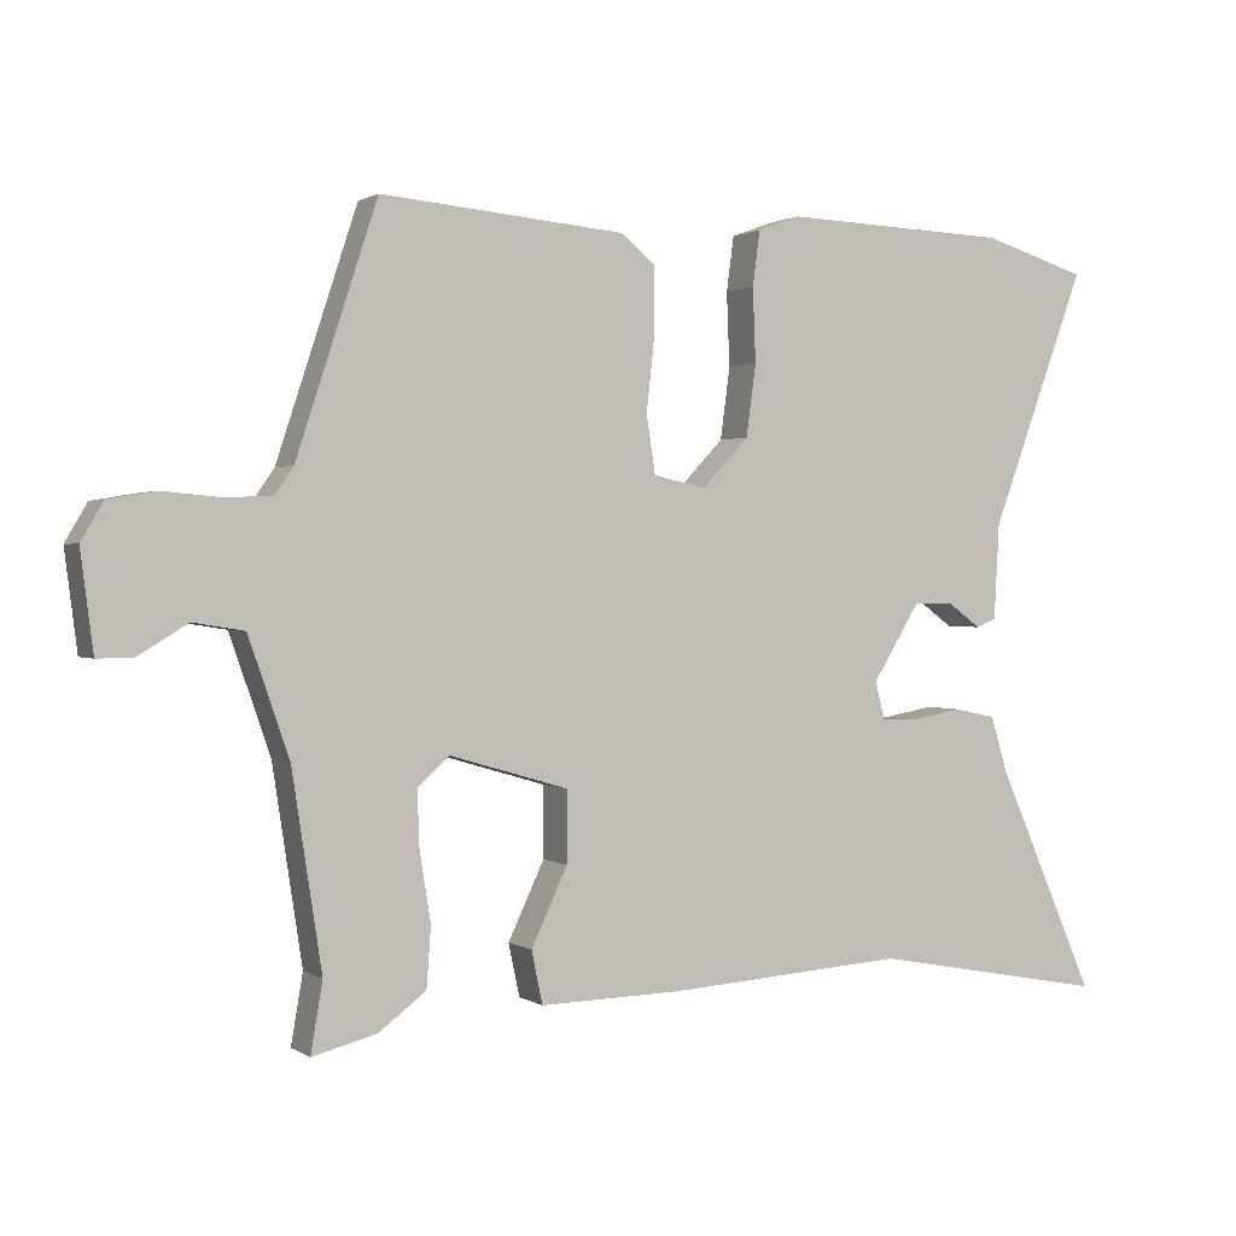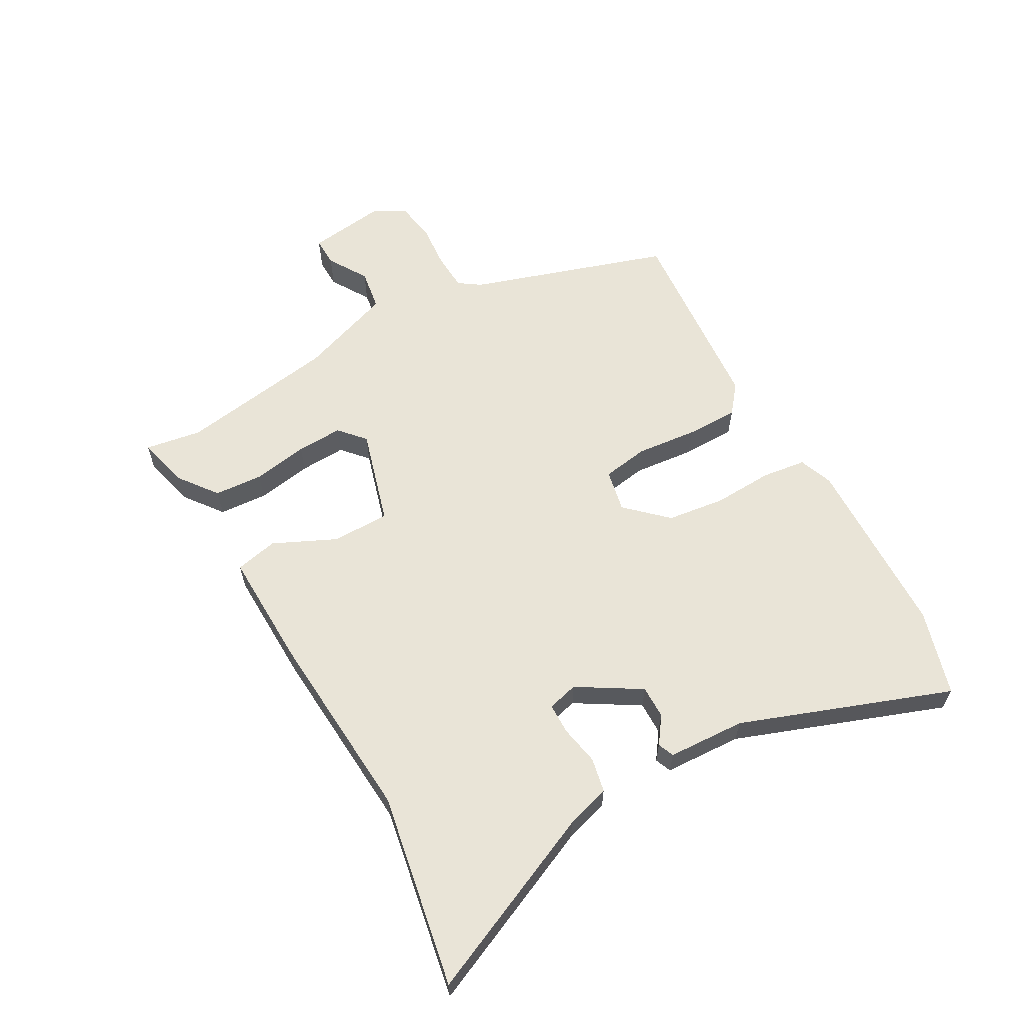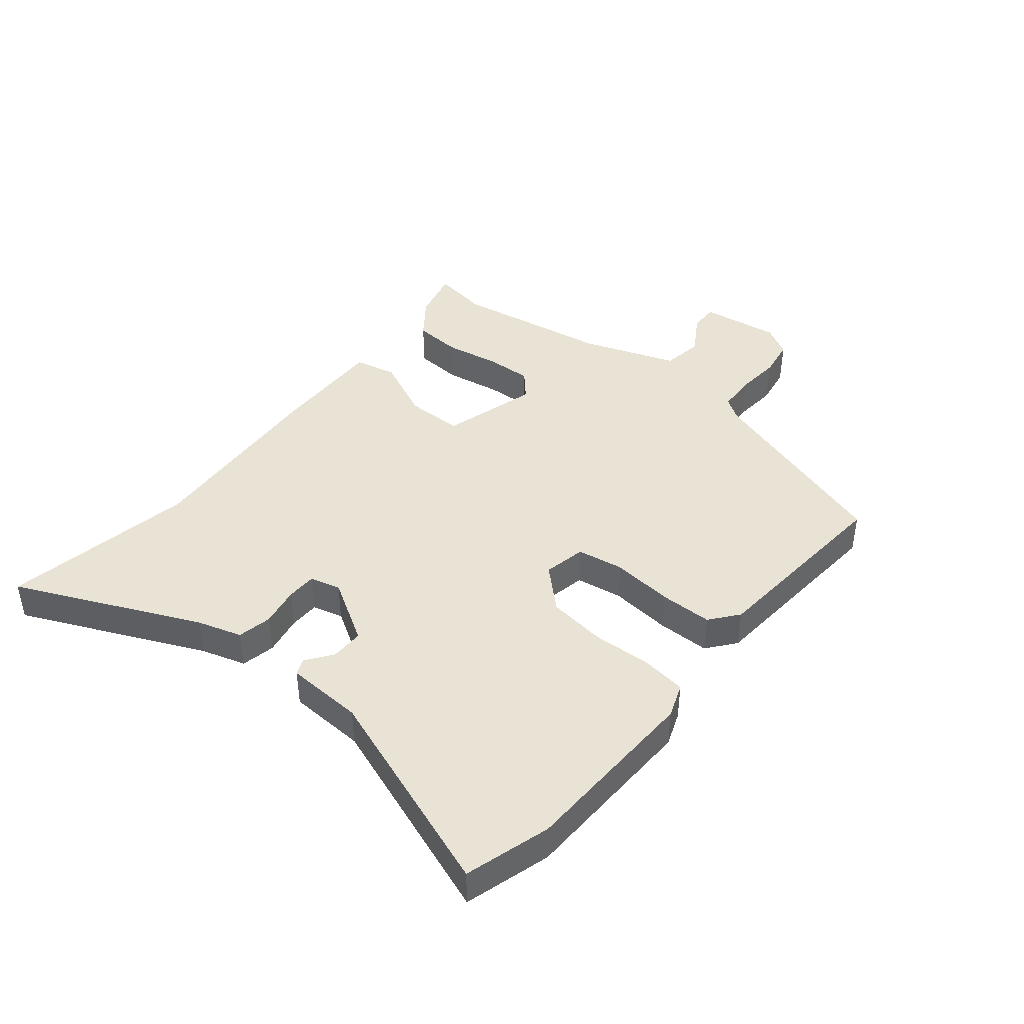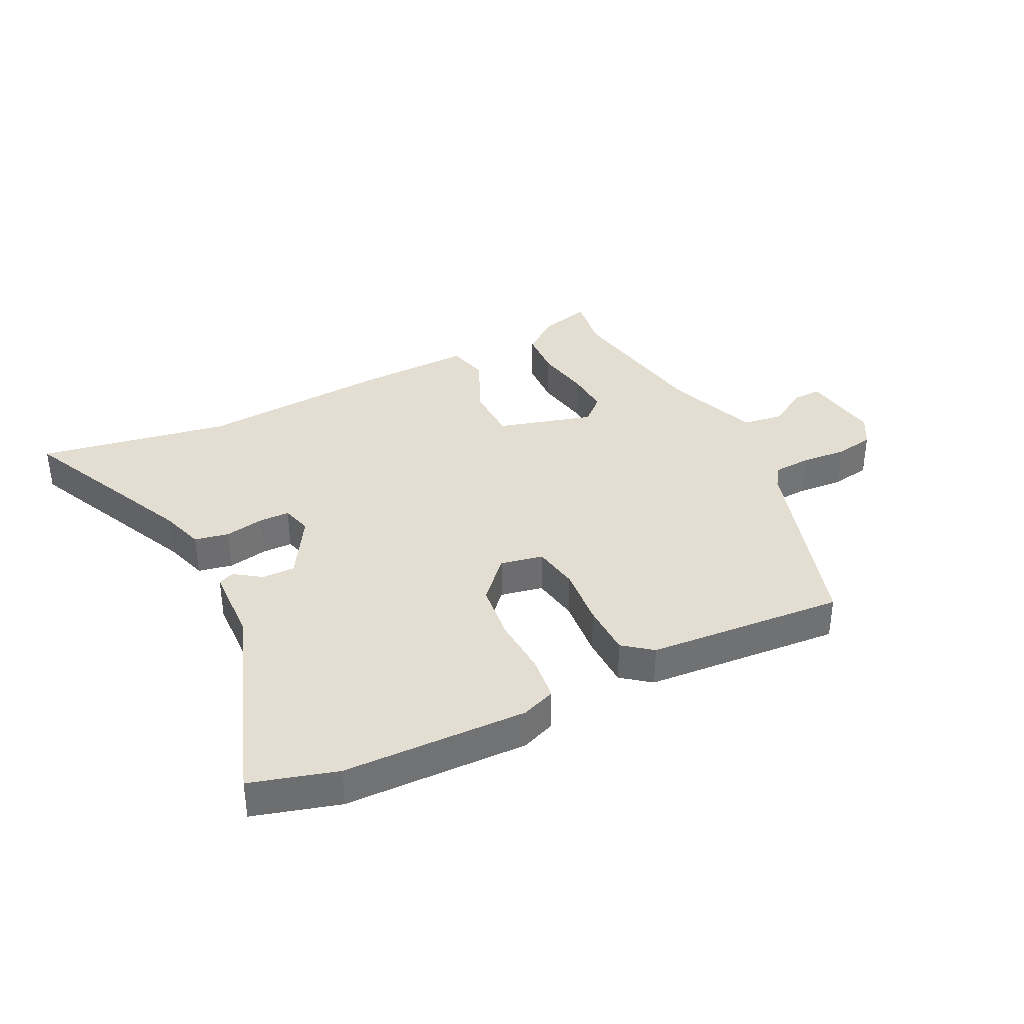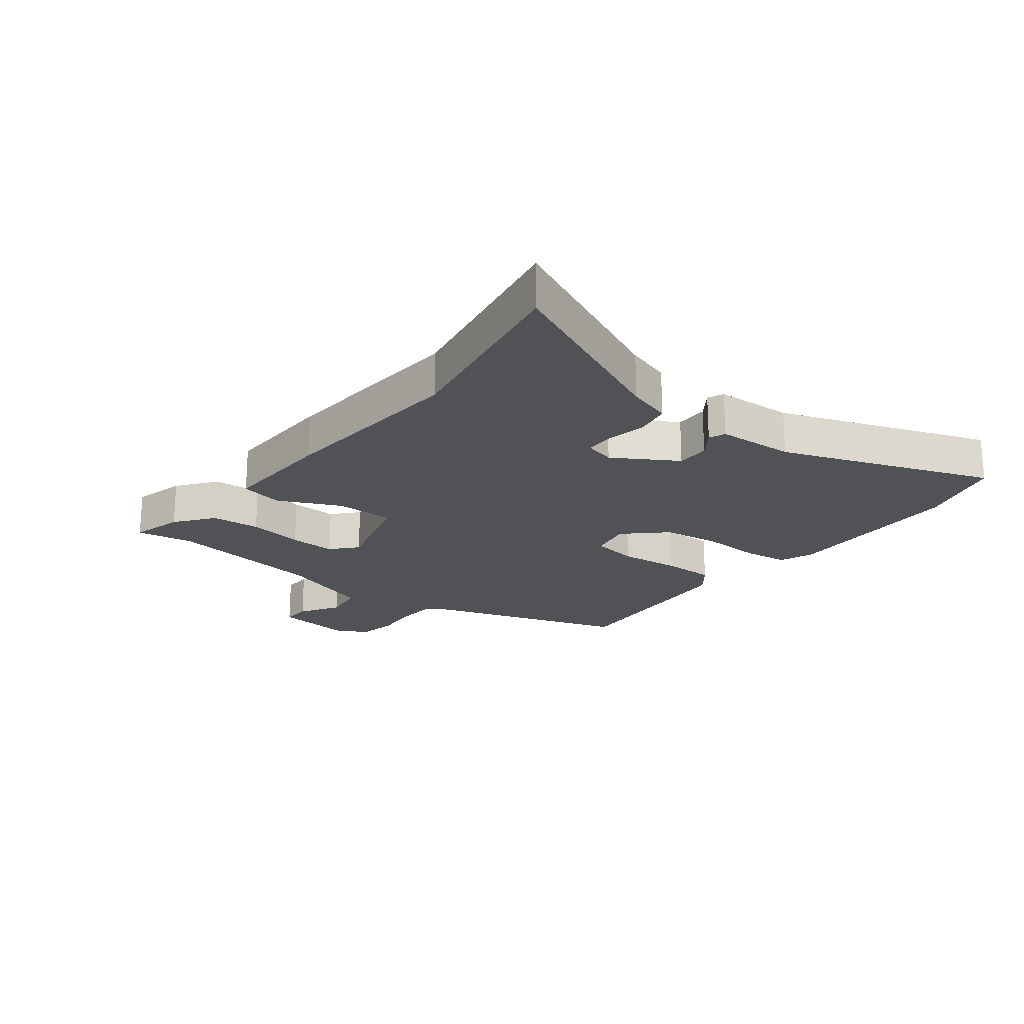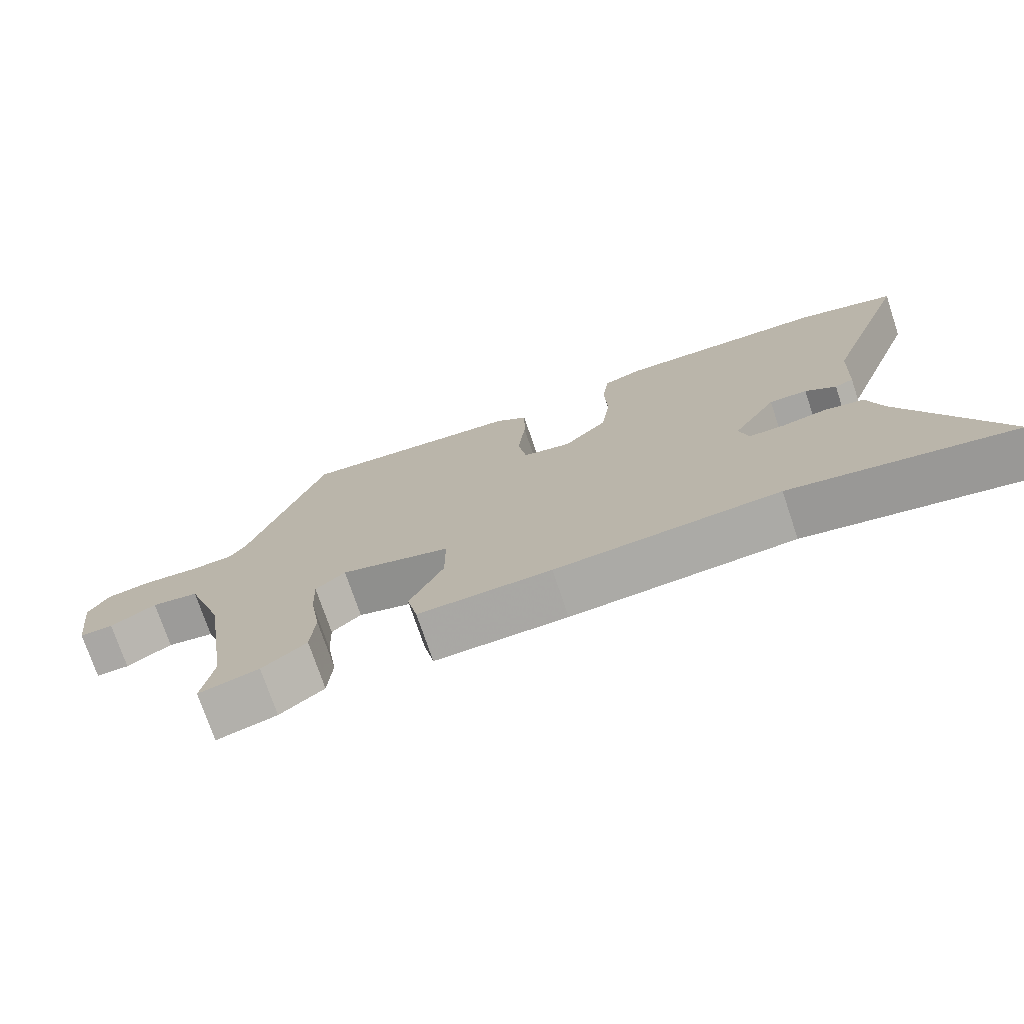
<metadata>
{"format":"obj","ext":"obj","renderer":"f3d","projection":"perspective","resolution":1024,"background":"white","views":[{"elev":1.1,"azim":153.4,"up":"+Z"},{"elev":60.8,"azim":-119.6,"up":"+Y"},{"elev":42.3,"azim":-51.2,"up":"+Y"},{"elev":36.2,"azim":-27.2,"up":"+Y"},{"elev":-20.9,"azim":-128.3,"up":"+Y"},{"elev":-74.3,"azim":-161.4,"up":"+Z"}]}
</metadata>
<code>
v 0.489 0.07 -0.437
v 0.505 0.07 -0.531
v 0.418 0.07 -0.509
v 0.354 0.07 -0.461
v 0.348 0.07 -0.38
v 0.363 0.07 -0.288
v 0.366 0.07 -0.211
v 0.323 0.07 -0.173
v 0.163 0.07 -0.22
v 0.163 0.07 -0.316
v 0.212 0.07 -0.42
v 0.197 0.07 -0.491
v 0.005 0.07 -0.487
v -0.318 0.07 -0.466
v -0.638 0.07 -0.526
v -0.503 0.07 -0.22
v -0.481 0.07 -0.146
v -0.424 0.07 -0.134
v -0.358 0.07 -0.146
v -0.307 0.07 -0.145
v -0.294 0.07 -0.094
v -0.358 0.07 0.01
v -0.413 0.07 0.009
v -0.457 0.07 -0.023
v -0.484 0.07 -0.012
v -0.491 0.07 0.117
v -0.62 0.07 0.464
v -0.478 0.07 0.507
v -0.172 0.07 0.518
v -0.115 0.07 0.497
v -0.105 0.07 0.423
v -0.109 0.07 0.324
v -0.096 0.07 0.227
v -0.033 0.07 0.161
v 0.038 0.07 0.176
v 0.05 0.07 0.254
v 0.039 0.07 0.356
v 0.039 0.07 0.444
v 0.086 0.07 0.482
v 0.415 0.07 0.511
v 0.524 0.07 0.18
v 0.549 0.07 0.144
v 0.613 0.07 0.141
v 0.689 0.07 0.148
v 0.755 0.07 0.137
v 0.785 0.07 0.086
v 0.768 0.07 -0.047
v 0.719 0.07 -0.046
v 0.653 0.07 -0.006
v 0.584 0.07 -0.017
v 0.529 0.07 -0.175
v 0.489 0 -0.437
v 0.505 0 -0.531
v 0.418 0 -0.509
v 0.354 0 -0.461
v 0.348 0 -0.38
v 0.363 0 -0.288
v 0.366 0 -0.211
v 0.323 0 -0.173
v 0.163 0 -0.22
v 0.163 0 -0.316
v 0.212 0 -0.42
v 0.197 0 -0.491
v 0.005 0 -0.487
v -0.318 0 -0.466
v -0.638 0 -0.526
v -0.503 0 -0.22
v -0.481 0 -0.146
v -0.424 0 -0.134
v -0.358 0 -0.146
v -0.307 0 -0.145
v -0.294 0 -0.094
v -0.358 0 0.01
v -0.413 0 0.009
v -0.457 0 -0.023
v -0.484 0 -0.012
v -0.491 0 0.117
v -0.62 0 0.464
v -0.478 0 0.507
v -0.172 0 0.518
v -0.115 0 0.497
v -0.105 0 0.423
v -0.109 0 0.324
v -0.096 0 0.227
v -0.033 0 0.161
v 0.038 0 0.176
v 0.05 0 0.254
v 0.039 0 0.356
v 0.039 0 0.444
v 0.086 0 0.482
v 0.415 0 0.511
v 0.524 0 0.18
v 0.549 0 0.144
v 0.613 0 0.141
v 0.689 0 0.148
v 0.755 0 0.137
v 0.785 0 0.086
v 0.768 0 -0.047
v 0.719 0 -0.046
v 0.653 0 -0.006
v 0.584 0 -0.017
v 0.529 0 -0.175
f 46 47 48 49
f 46 49 50
f 43 44 45 46
f 42 43 46 50
f 41 42 50 51
f 36 37 38 39
f 35 36 39 40
f 29 30 31 32
f 29 32 33
f 26 27 28 29
f 26 29 33
f 23 24 25 26
f 22 23 26 33
f 21 22 33 34
f 16 17 18 19
f 14 15 16 19
f 14 19 20
f 10 11 12 13
f 9 10 13 14
f 3 4 5 6
f 1 2 3 6
f 1 6 7
f 51 1 7
f 35 40 41 51
f 35 51 7 8
f 34 35 8 9
f 20 21 34
f 9 14 20 34
f 100 99 98 97
f 101 100 97
f 97 96 95 94
f 101 97 94 93
f 102 101 93 92
f 90 89 88 87
f 91 90 87 86
f 83 82 81 80
f 84 83 80
f 80 79 78 77
f 84 80 77
f 77 76 75 74
f 84 77 74 73
f 85 84 73 72
f 70 69 68 67
f 70 67 66 65
f 71 70 65
f 64 63 62 61
f 65 64 61 60
f 57 56 55 54
f 57 54 53 52
f 58 57 52
f 58 52 102
f 102 92 91 86
f 59 58 102 86
f 60 59 86 85
f 85 72 71
f 85 71 65 60
f 1 52 53 2
f 2 53 54 3
f 3 54 55 4
f 4 55 56 5
f 5 56 57 6
f 6 57 58 7
f 7 58 59 8
f 8 59 60 9
f 9 60 61 10
f 10 61 62 11
f 11 62 63 12
f 12 63 64 13
f 13 64 65 14
f 14 65 66 15
f 15 66 67 16
f 16 67 68 17
f 17 68 69 18
f 18 69 70 19
f 19 70 71 20
f 20 71 72 21
f 21 72 73 22
f 22 73 74 23
f 23 74 75 24
f 24 75 76 25
f 25 76 77 26
f 26 77 78 27
f 27 78 79 28
f 28 79 80 29
f 29 80 81 30
f 30 81 82 31
f 31 82 83 32
f 32 83 84 33
f 33 84 85 34
f 34 85 86 35
f 35 86 87 36
f 36 87 88 37
f 37 88 89 38
f 38 89 90 39
f 39 90 91 40
f 40 91 92 41
f 41 92 93 42
f 42 93 94 43
f 43 94 95 44
f 44 95 96 45
f 45 96 97 46
f 46 97 98 47
f 47 98 99 48
f 48 99 100 49
f 49 100 101 50
f 50 101 102 51
f 51 102 52 1

</code>
